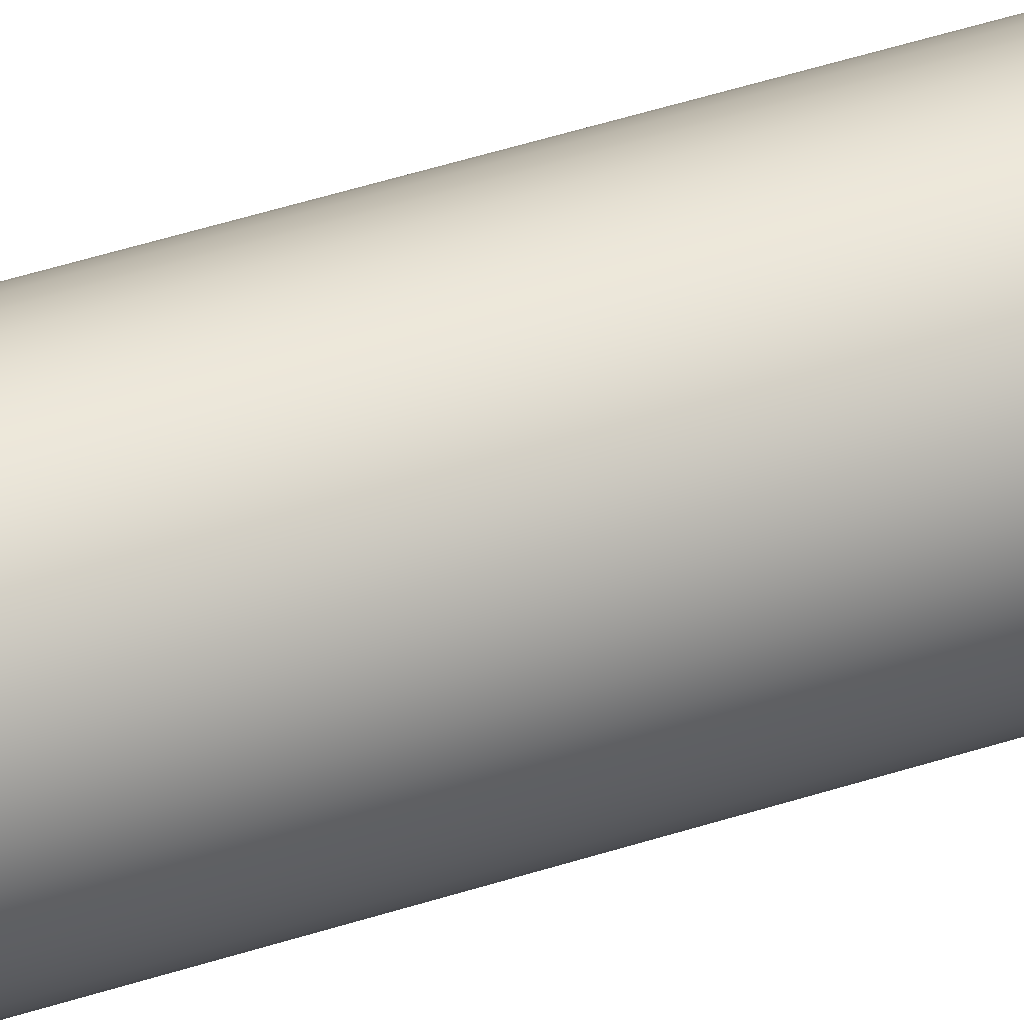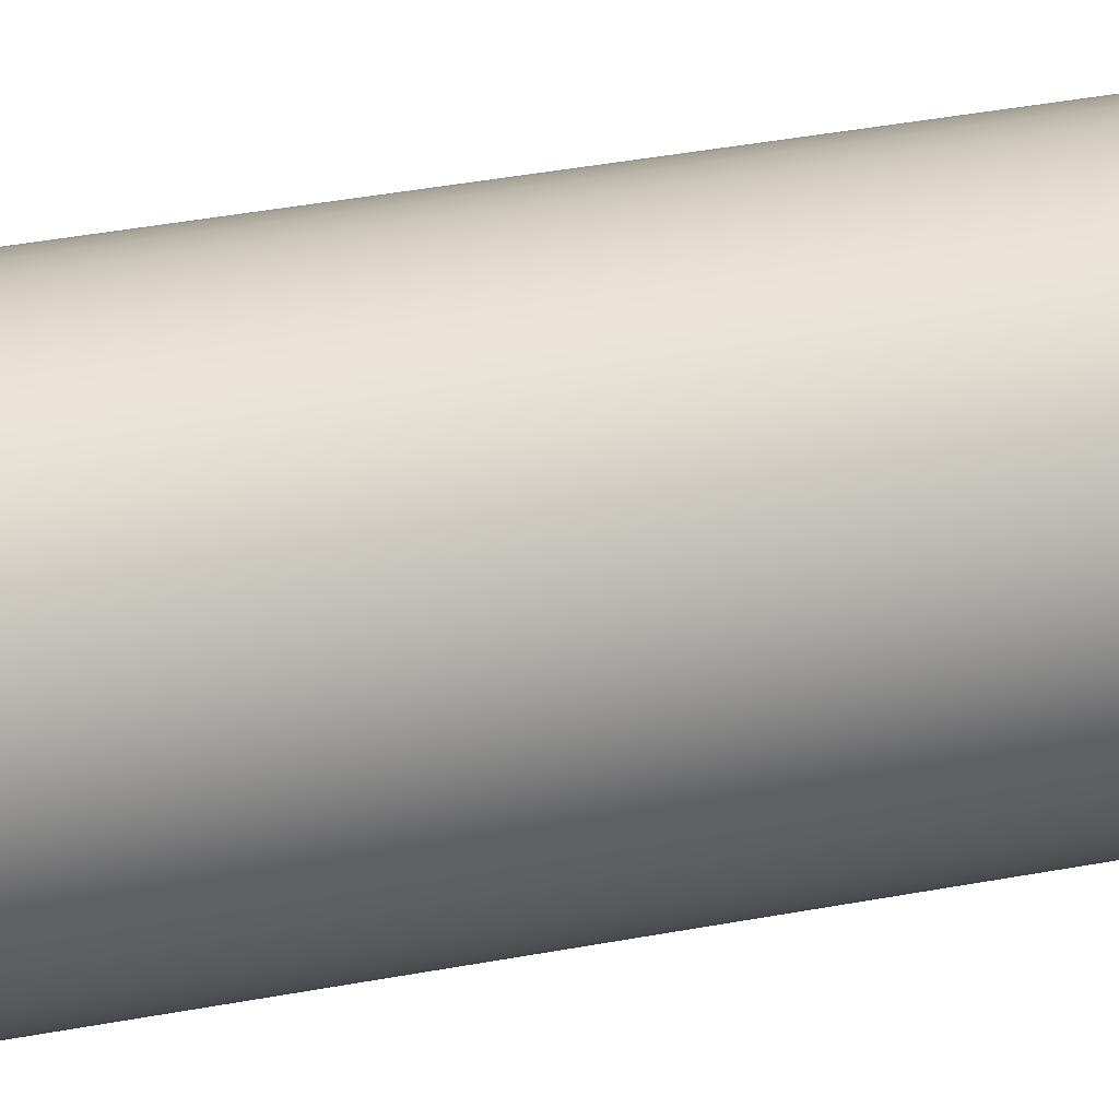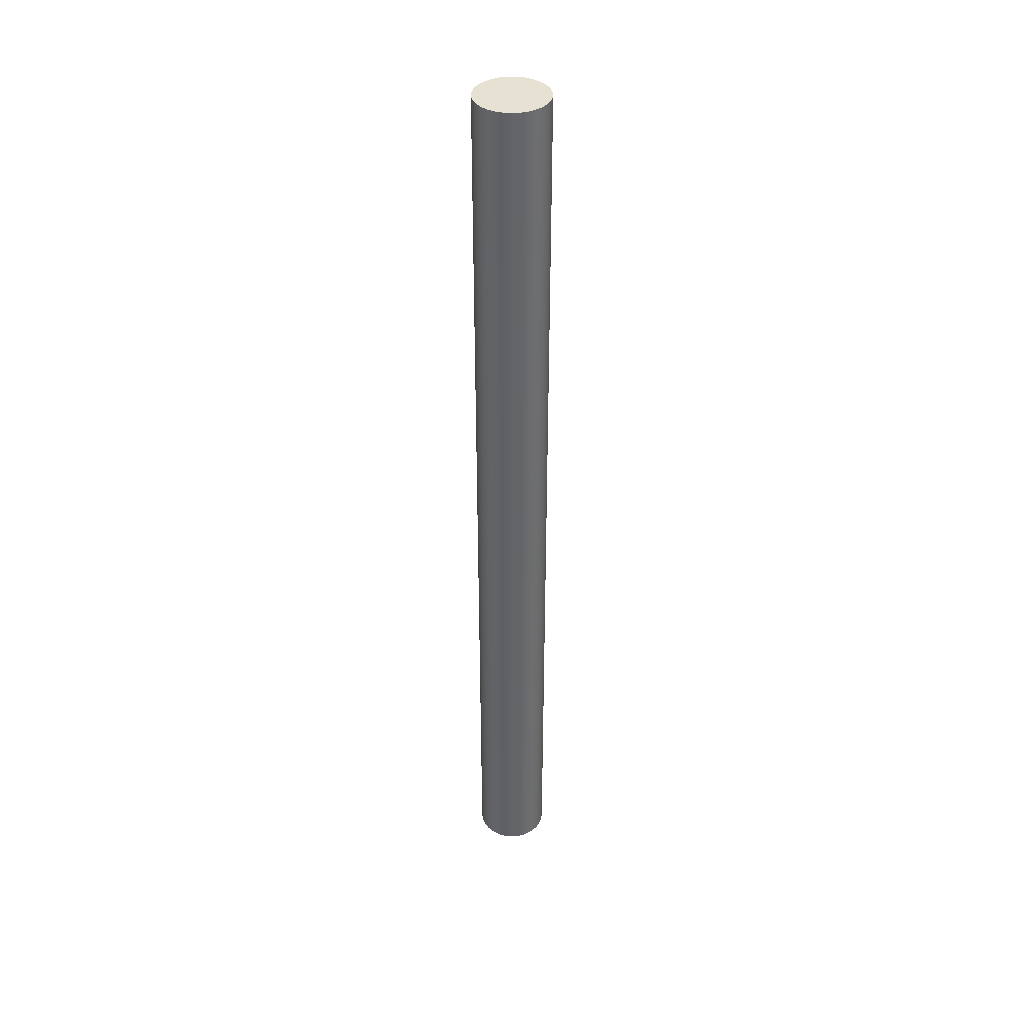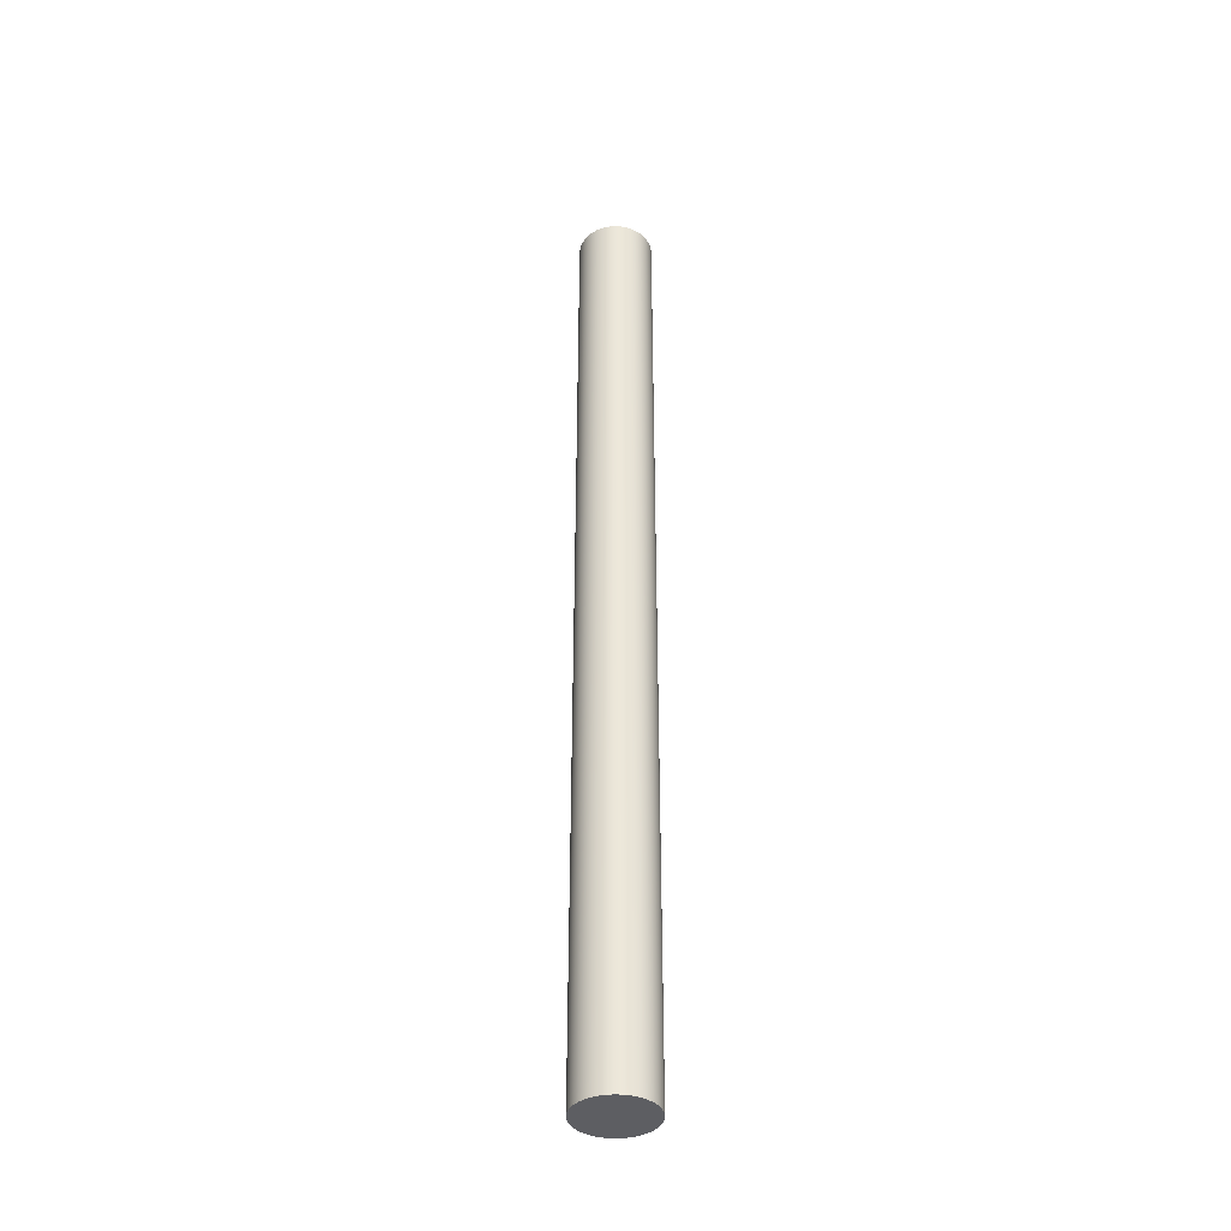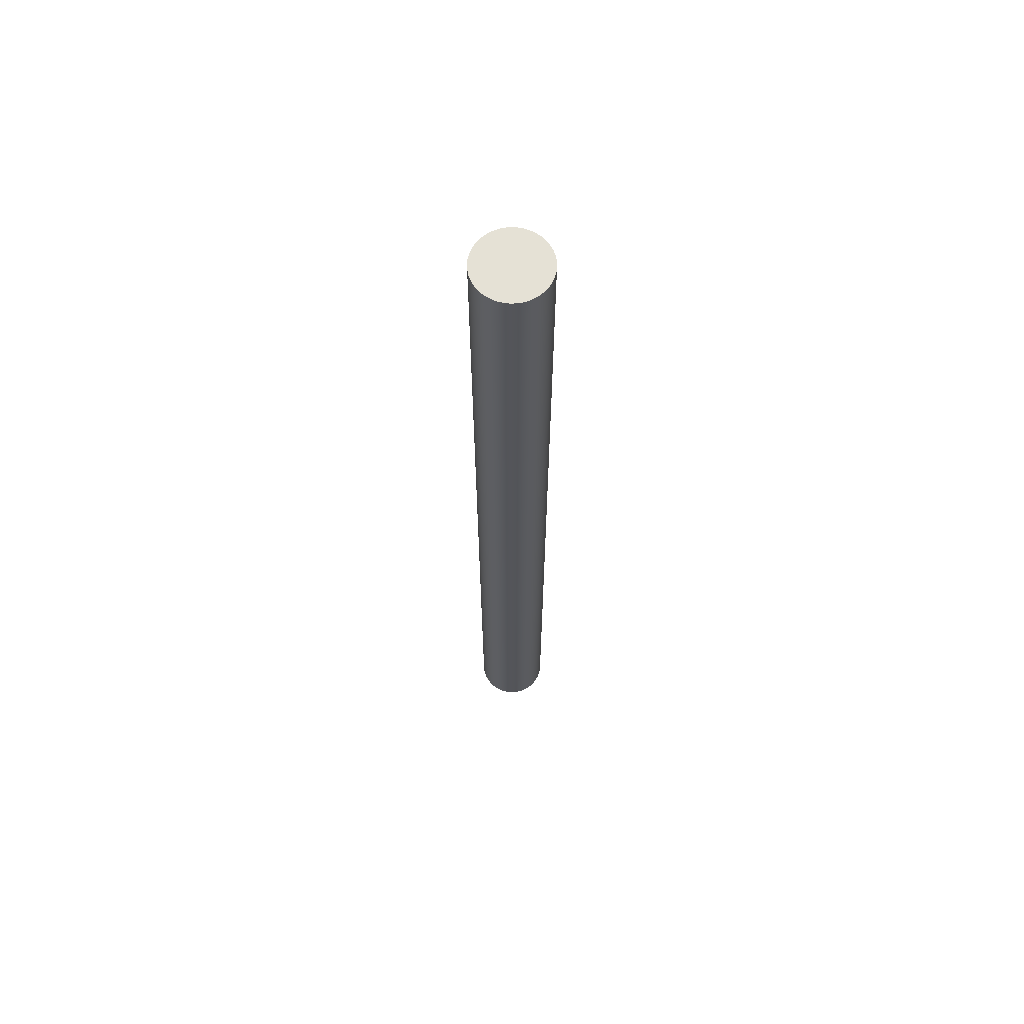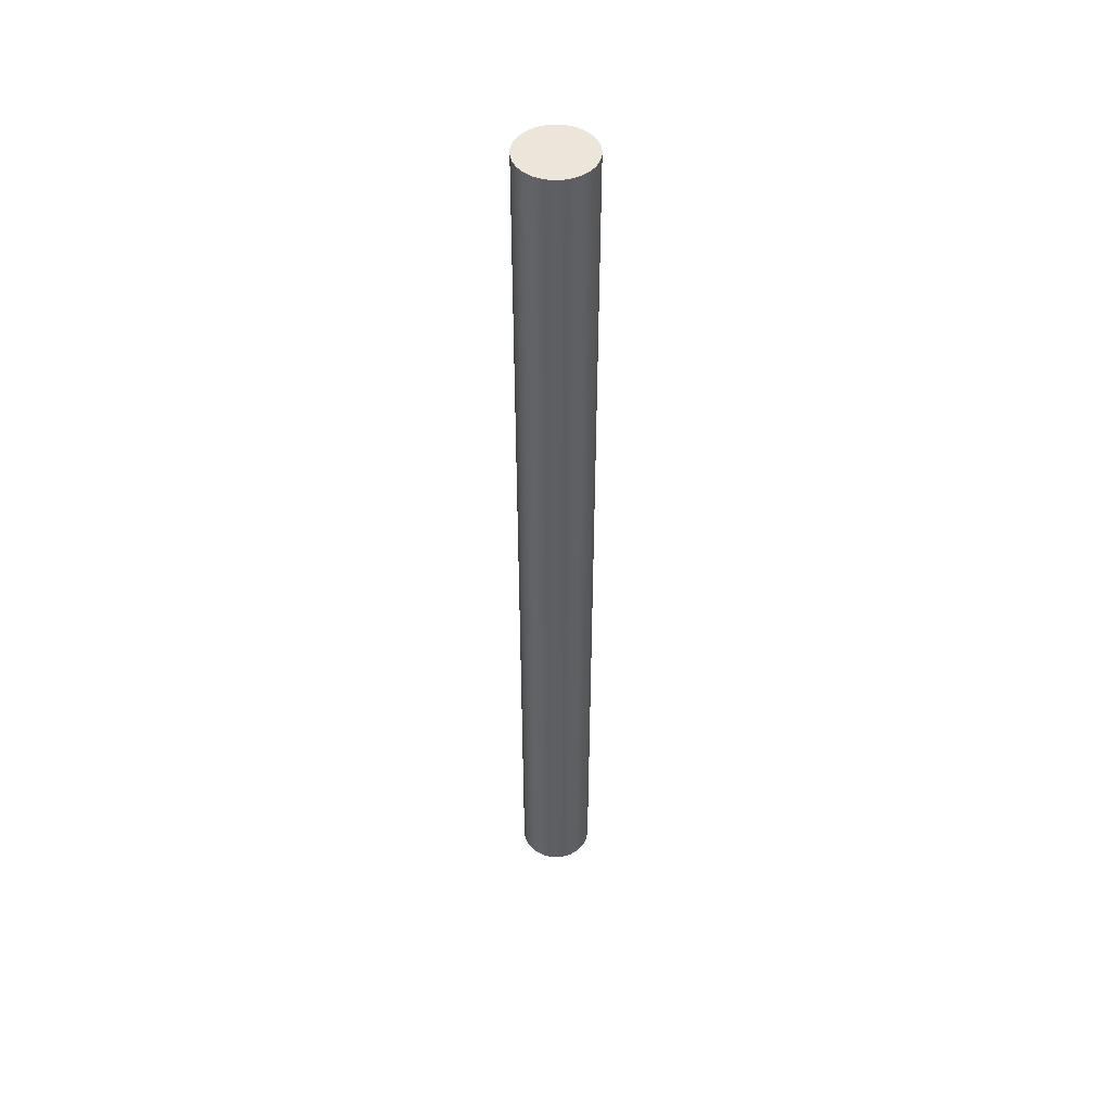
<metadata>
{"format":"obj","ext":"obj","renderer":"f3d","projection":"perspective","resolution":1024,"background":"white","views":[{"elev":37.7,"azim":-113.8,"up":"+Z"},{"elev":13.7,"azim":57.8,"up":"+Z"},{"elev":38.9,"azim":76.9,"up":"+Y"},{"elev":-39.0,"azim":-90.4,"up":"+Y"},{"elev":65.1,"azim":41.8,"up":"+Y"},{"elev":48.0,"azim":119.4,"up":"+Y"}]}
</metadata>
<code>
v  5 0 0
v  5 0 0
v  5 0 0
v  4.949 0 -0.7117
v  4.949 0 -0.7117
v  4.797 0 -1.409
v  4.797 0 -1.409
v  4.548 0 -2.077
v  4.548 0 -2.077
v  4.206 0 -2.703
v  4.206 0 -2.703
v  3.779 0 -3.274
v  3.779 0 -3.274
v  3.274 0 -3.779
v  3.274 0 -3.779
v  2.703 0 -4.206
v  2.703 0 -4.206
v  2.077 0 -4.548
v  2.077 0 -4.548
v  1.409 0 -4.797
v  1.409 0 -4.797
v  0.7115 0 -4.949
v  0.7115 0 -4.949
v  0 0 -5
v  0 0 -5
v  -0.7115 0 -4.949
v  -0.7115 0 -4.949
v  -1.409 0 -4.797
v  -1.409 0 -4.797
v  -2.077 0 -4.548
v  -2.077 0 -4.548
v  -2.703 0 -4.206
v  -2.703 0 -4.206
v  -3.274 0 -3.779
v  -3.274 0 -3.779
v  -3.779 0 -3.274
v  -3.779 0 -3.274
v  -4.206 0 -2.703
v  -4.206 0 -2.703
v  -4.548 0 -2.077
v  -4.548 0 -2.077
v  -4.797 0 -1.409
v  -4.797 0 -1.409
v  -4.949 0 -0.7117
v  -4.949 0 -0.7117
v  -5 0 -0
v  -5 0 -0
v  -5 0 -0
v  -4.949 0 0.7117
v  -4.949 0 0.7117
v  -4.797 0 1.409
v  -4.797 0 1.409
v  -4.548 0 2.077
v  -4.548 0 2.077
v  -4.206 0 2.703
v  -4.206 0 2.703
v  -3.779 0 3.274
v  -3.779 0 3.274
v  -3.274 0 3.779
v  -3.274 0 3.779
v  -2.703 0 4.206
v  -2.703 0 4.206
v  -2.077 0 4.548
v  -2.077 0 4.548
v  -1.409 0 4.797
v  -1.409 0 4.797
v  -0.7115 0 4.949
v  -0.7115 0 4.949
v  -0 0 5
v  -0 0 5
v  0.7115 0 4.949
v  0.7115 0 4.949
v  1.409 0 4.797
v  1.409 0 4.797
v  2.077 0 4.548
v  2.077 0 4.548
v  2.703 0 4.206
v  2.703 0 4.206
v  3.274 0 3.779
v  3.274 0 3.779
v  3.779 0 3.274
v  3.779 0 3.274
v  4.206 0 2.703
v  4.206 0 2.703
v  4.548 0 2.077
v  4.548 0 2.077
v  4.797 0 1.409
v  4.797 0 1.409
v  4.949 0 0.7117
v  4.949 0 0.7117
v  5 130 0
v  5 130 0
v  5 130 0
v  4.949 130 0.7117
v  4.949 130 0.7117
v  4.797 130 1.409
v  4.797 130 1.409
v  4.548 130 2.077
v  4.548 130 2.077
v  4.206 130 2.703
v  4.206 130 2.703
v  3.779 130 3.274
v  3.779 130 3.274
v  3.274 130 3.779
v  3.274 130 3.779
v  2.703 130 4.206
v  2.703 130 4.206
v  2.077 130 4.548
v  2.077 130 4.548
v  1.409 130 4.797
v  1.409 130 4.797
v  0.7115 130 4.949
v  0.7115 130 4.949
v  -0 130 5
v  -0 130 5
v  -0.7115 130 4.949
v  -0.7115 130 4.949
v  -1.409 130 4.797
v  -1.409 130 4.797
v  -2.077 130 4.548
v  -2.077 130 4.548
v  -2.703 130 4.206
v  -2.703 130 4.206
v  -3.274 130 3.779
v  -3.274 130 3.779
v  -3.779 130 3.274
v  -3.779 130 3.274
v  -4.206 130 2.703
v  -4.206 130 2.703
v  -4.548 130 2.077
v  -4.548 130 2.077
v  -4.797 130 1.409
v  -4.797 130 1.409
v  -4.949 130 0.7117
v  -4.949 130 0.7117
v  -5 130 -0
v  -5 130 -0
v  -5 130 -0
v  -4.949 130 -0.7117
v  -4.949 130 -0.7117
v  -4.797 130 -1.409
v  -4.797 130 -1.409
v  -4.548 130 -2.077
v  -4.548 130 -2.077
v  -4.206 130 -2.703
v  -4.206 130 -2.703
v  -3.779 130 -3.274
v  -3.779 130 -3.274
v  -3.274 130 -3.779
v  -3.274 130 -3.779
v  -2.703 130 -4.206
v  -2.703 130 -4.206
v  -2.077 130 -4.548
v  -2.077 130 -4.548
v  -1.409 130 -4.797
v  -1.409 130 -4.797
v  -0.7115 130 -4.949
v  -0.7115 130 -4.949
v  0 130 -5
v  0 130 -5
v  0.7115 130 -4.949
v  0.7115 130 -4.949
v  1.409 130 -4.797
v  1.409 130 -4.797
v  2.077 130 -4.548
v  2.077 130 -4.548
v  2.703 130 -4.206
v  2.703 130 -4.206
v  3.274 130 -3.779
v  3.274 130 -3.779
v  3.779 130 -3.274
v  3.779 130 -3.274
v  4.206 130 -2.703
v  4.206 130 -2.703
v  4.548 130 -2.077
v  4.548 130 -2.077
v  4.797 130 -1.409
v  4.797 130 -1.409
v  4.949 130 -0.7117
v  4.949 130 -0.7117
g 0
g 1
f 44 4 1
f 92 2 5
f 46 44 1
f 89 46 1
f 95 90 3
f 95 3 93
f 42 6 4
f 180 5 7
f 44 42 4
f 180 92 5
f 40 8 6
f 178 7 9
f 42 40 6
f 180 7 178
f 38 10 8
f 176 9 11
f 40 38 8
f 178 9 176
f 36 12 10
f 174 11 13
f 38 36 10
f 176 11 174
f 34 14 12
f 172 13 15
f 36 34 12
f 174 13 172
f 32 16 14
f 170 15 17
f 34 32 14
f 172 15 170
f 30 18 16
f 168 17 19
f 32 30 16
f 170 17 168
f 28 20 18
f 166 19 21
f 30 28 18
f 168 19 166
f 26 22 20
f 164 21 23
f 28 26 20
f 166 21 164
f 26 24 22
f 162 23 25
f 164 23 162
f 160 25 27
f 162 25 160
f 158 27 29
f 160 27 158
f 156 29 31
f 158 29 156
f 154 31 33
f 156 31 154
f 152 33 35
f 154 33 152
f 150 35 37
f 152 35 150
f 148 37 39
f 150 37 148
f 146 39 41
f 148 39 146
f 144 41 43
f 146 41 144
f 142 43 45
f 144 43 142
f 140 45 47
f 142 45 140
f 89 49 46
f 138 48 50
f 140 47 137
f 87 51 49
f 135 50 52
f 89 87 49
f 138 50 135
f 85 53 51
f 133 52 54
f 87 85 51
f 135 52 133
f 83 55 53
f 131 54 56
f 85 83 53
f 133 54 131
f 81 57 55
f 129 56 58
f 83 81 55
f 131 56 129
f 79 59 57
f 127 58 60
f 81 79 57
f 129 58 127
f 77 61 59
f 125 60 62
f 79 77 59
f 127 60 125
f 75 63 61
f 123 62 64
f 77 75 61
f 125 62 123
f 73 65 63
f 121 64 66
f 75 73 63
f 123 64 121
f 71 67 65
f 119 66 68
f 73 71 65
f 121 66 119
f 71 69 67
f 117 68 70
f 119 68 117
f 115 70 72
f 117 70 115
f 113 72 74
f 115 72 113
f 111 74 76
f 113 74 111
f 109 76 78
f 111 76 109
f 107 78 80
f 109 78 107
f 105 80 82
f 107 80 105
f 103 82 84
f 105 82 103
f 101 84 86
f 103 84 101
f 99 86 88
f 101 86 99
f 97 88 90
f 99 88 97
f 97 90 95
f 134 94 91
f 136 134 91
f 179 136 91
f 132 96 94
f 134 132 94
f 130 98 96
f 132 130 96
f 128 100 98
f 130 128 98
f 126 102 100
f 128 126 100
f 124 104 102
f 126 124 102
f 122 106 104
f 124 122 104
f 120 108 106
f 122 120 106
f 118 110 108
f 120 118 108
f 116 112 110
f 118 116 110
f 116 114 112
f 179 139 136
f 177 141 139
f 179 177 139
f 175 143 141
f 177 175 141
f 173 145 143
f 175 173 143
f 171 147 145
f 173 171 145
f 169 149 147
f 171 169 147
f 167 151 149
f 169 167 149
f 165 153 151
f 167 165 151
f 163 155 153
f 165 163 153
f 161 157 155
f 163 161 155
f 161 159 157

</code>
